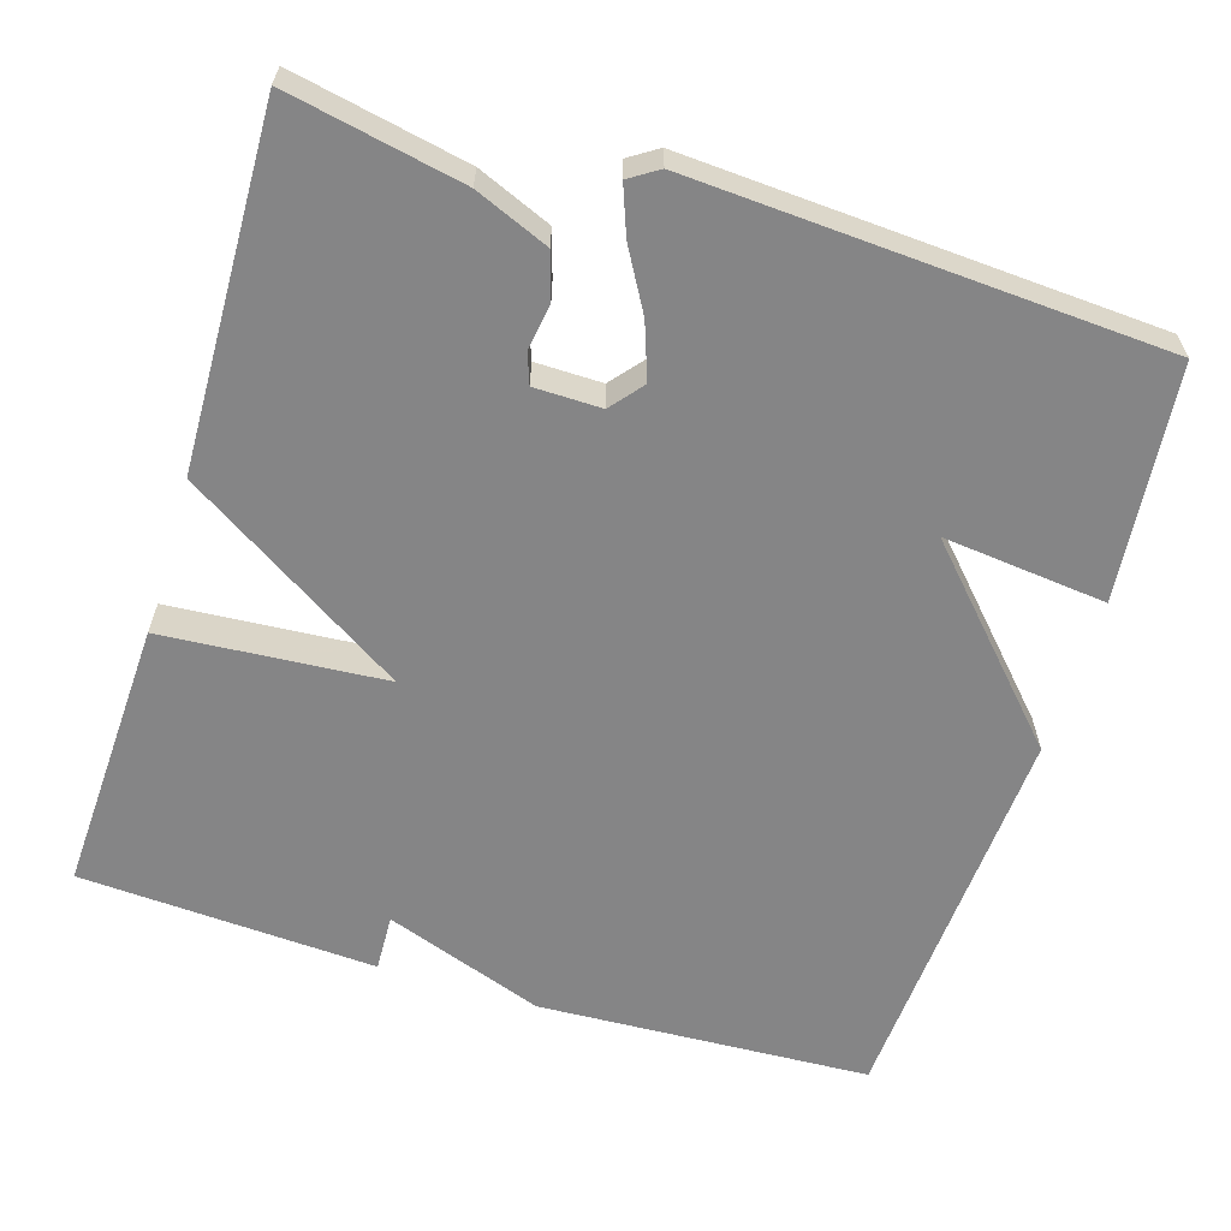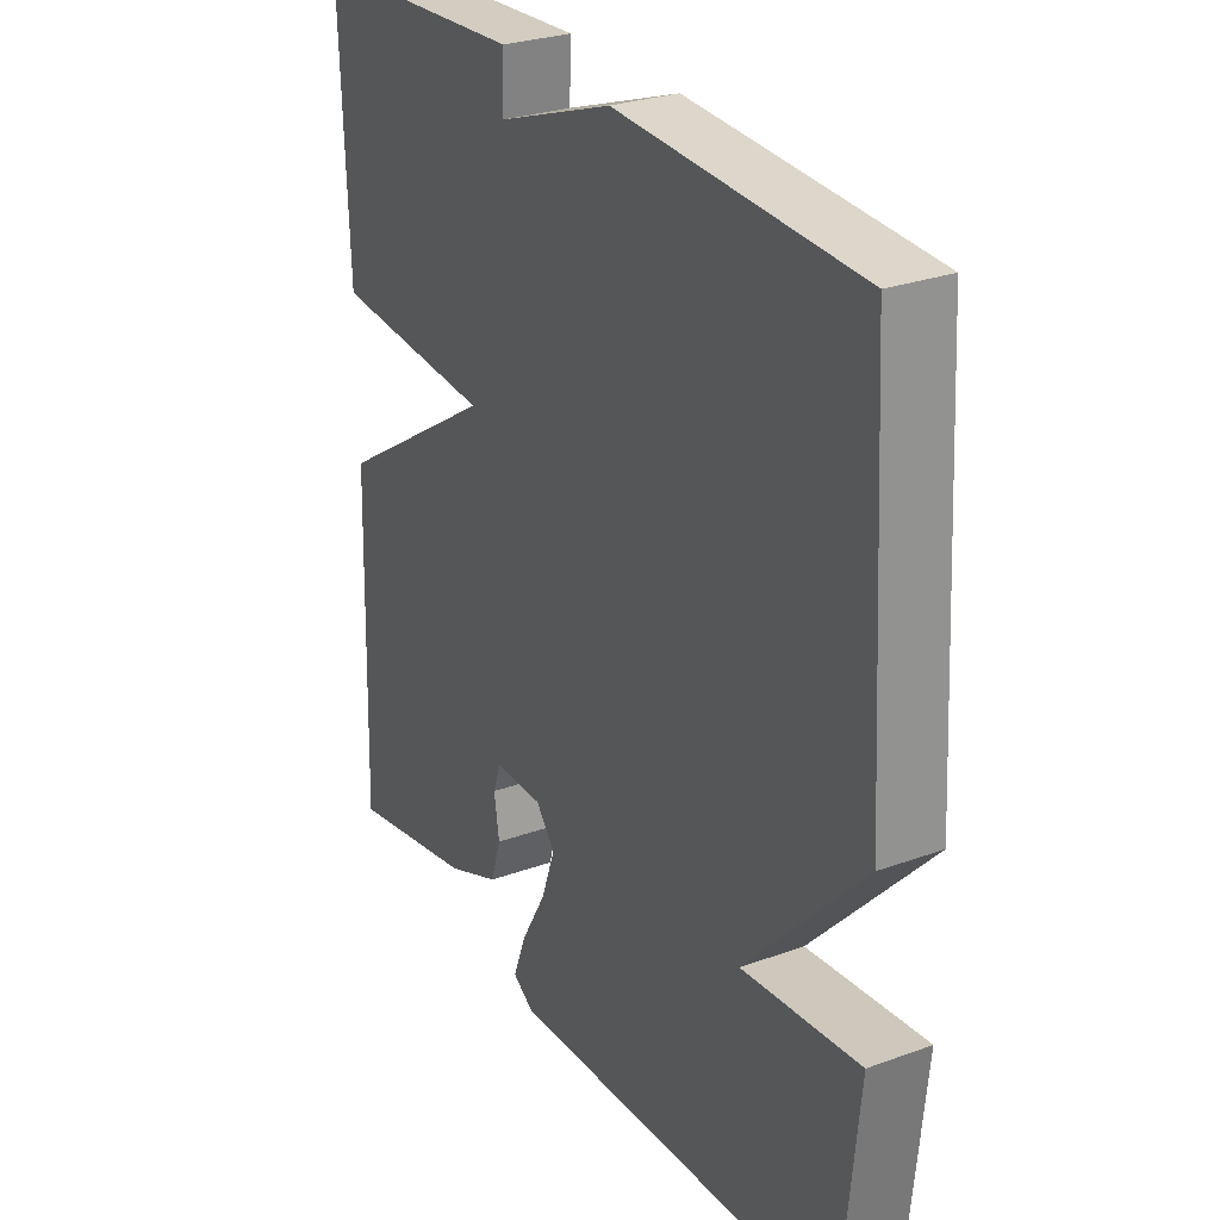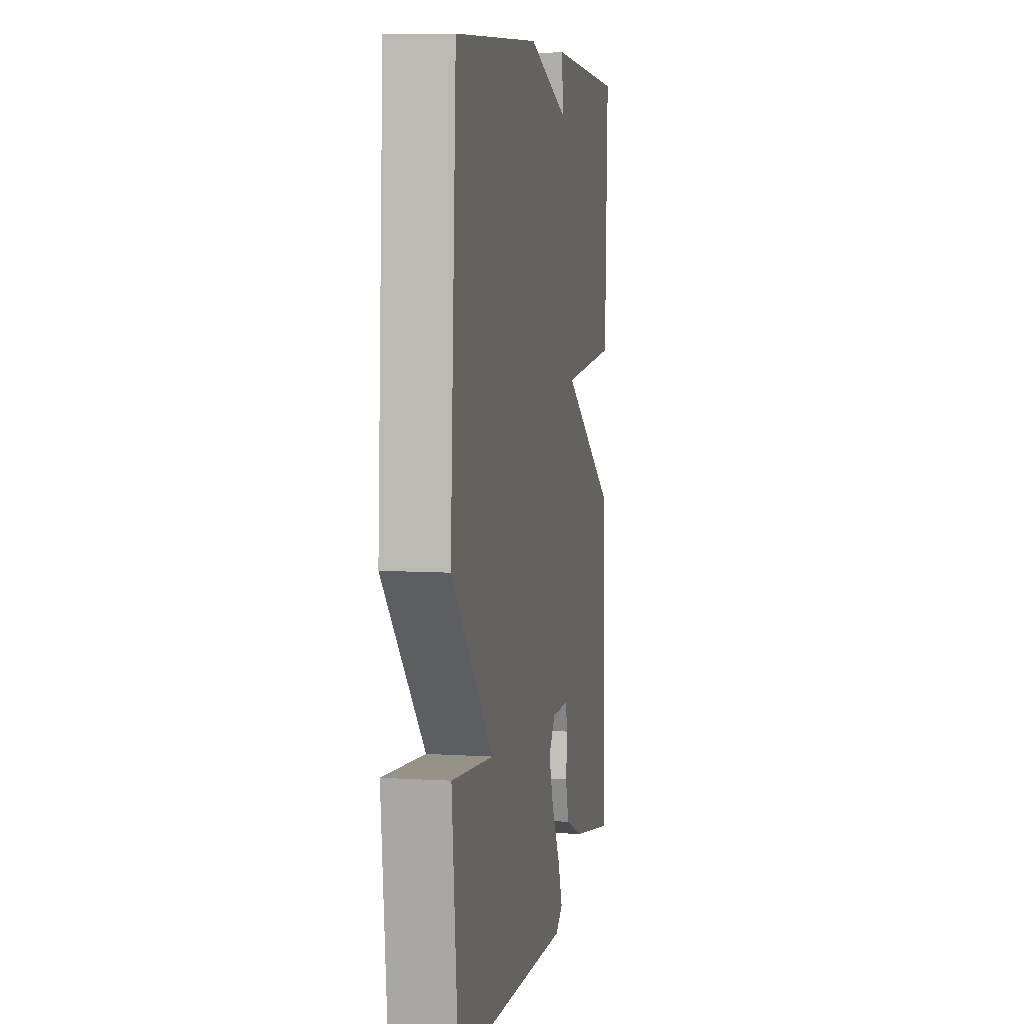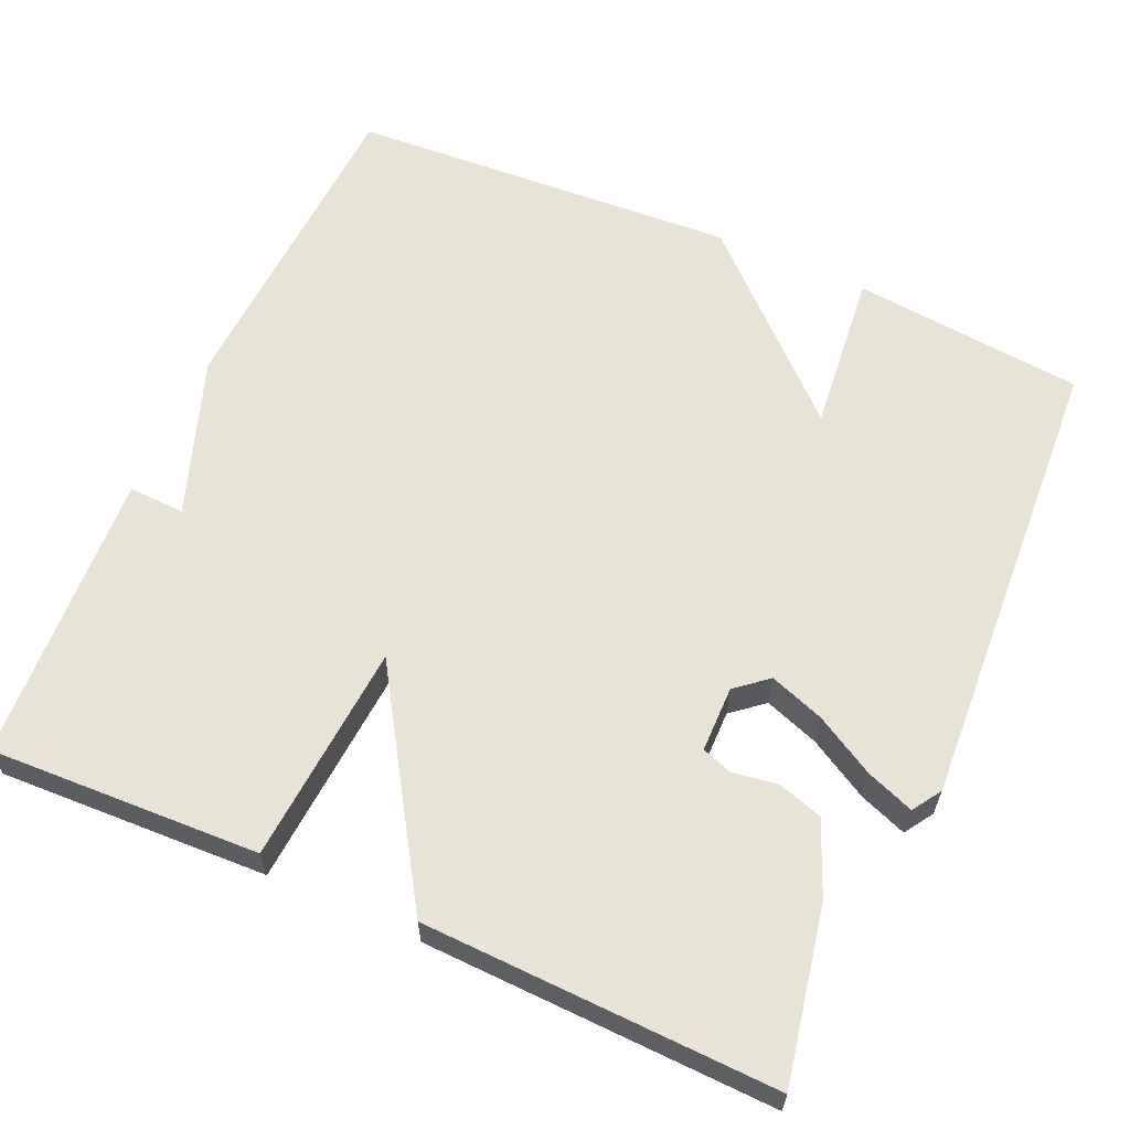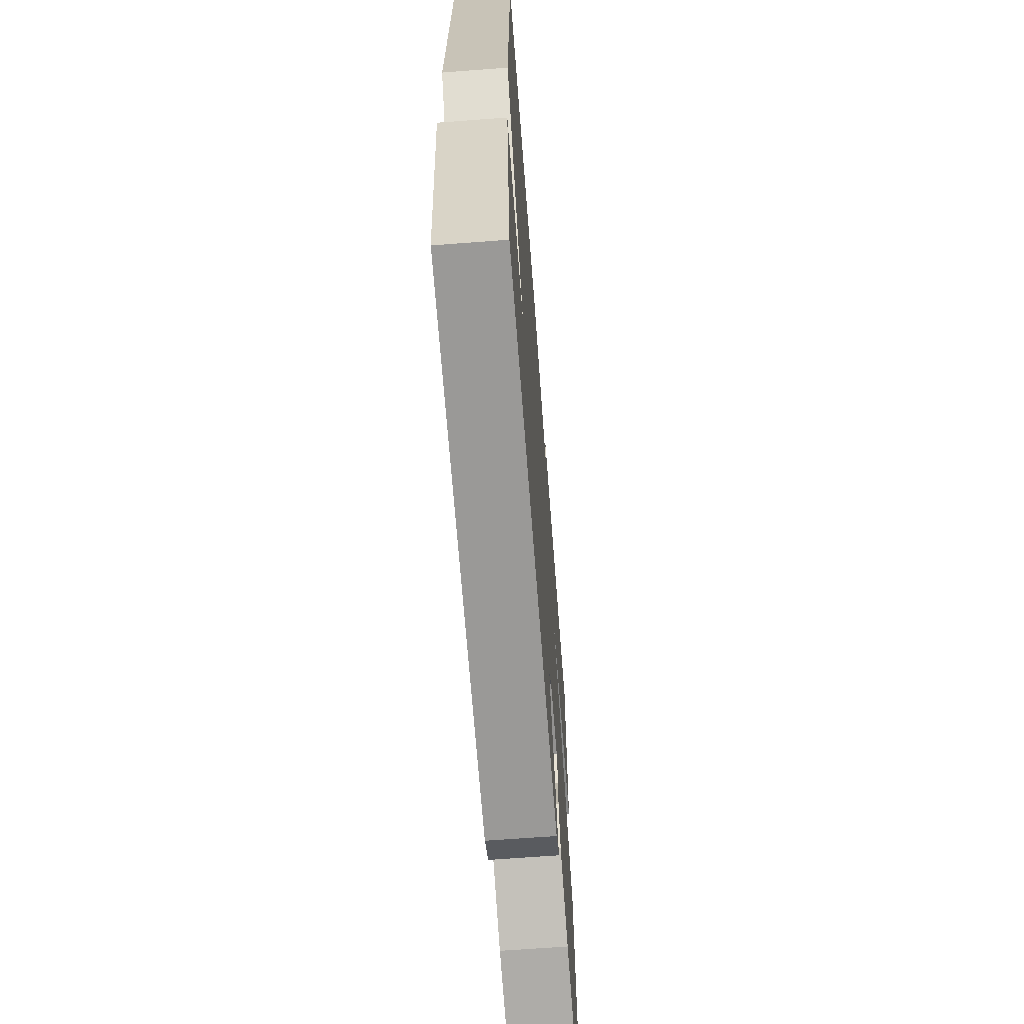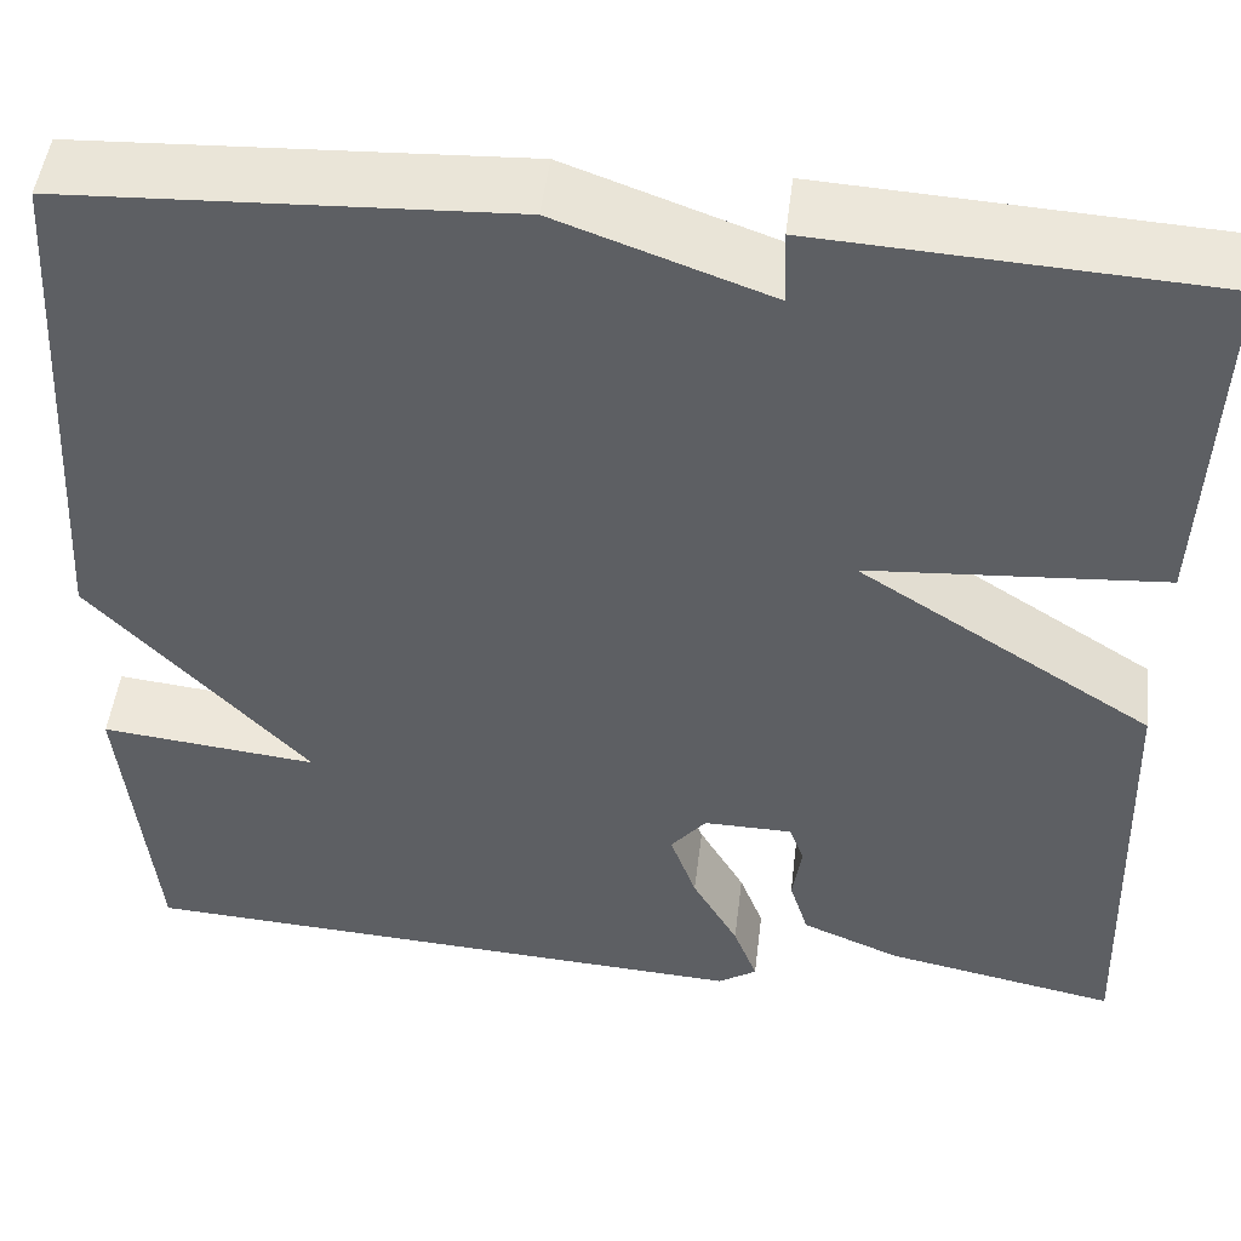
<metadata>
{"format":"obj","ext":"obj","renderer":"f3d","projection":"perspective","resolution":1024,"background":"white","views":[{"elev":-61.9,"azim":162.8,"up":"+Y"},{"elev":27.9,"azim":-118.9,"up":"+Z"},{"elev":6.9,"azim":-79.7,"up":"+Z"},{"elev":61.7,"azim":114.0,"up":"+Y"},{"elev":-65.8,"azim":-85.6,"up":"+Z"},{"elev":48.6,"azim":6.9,"up":"+Z"}]}
</metadata>
<code>
v 0.5 0.07 0.5
v 0.486 0.07 0.152
v 0.203 0.07 0.131
v 0.486 0.07 -0.048
v 0.5 0.07 -0.5
v 0.277 0.07 -0.456
v 0.183 0.07 -0.417
v 0.165 0.07 -0.359
v 0.174 0.07 -0.301
v 0.16 0.07 -0.262
v 0.075 0.07 -0.261
v 0.041 0.07 -0.302
v 0.066 0.07 -0.372
v 0.11 0.07 -0.449
v 0.133 0.07 -0.51
v 0.096 0.07 -0.534
v -0.5 0.07 -0.5
v -0.53 0.07 -0.202
v -0.322 0.07 -0.224
v -0.53 0.07 -0.002
v -0.5 0.07 0.5
v -0.077 0.07 0.521
v 0.126 0.07 0.449
v 0.123 0.07 0.521
v 0.5 0 0.5
v 0.486 0 0.152
v 0.203 0 0.131
v 0.486 0 -0.048
v 0.5 0 -0.5
v 0.277 0 -0.456
v 0.183 0 -0.417
v 0.165 0 -0.359
v 0.174 0 -0.301
v 0.16 0 -0.262
v 0.075 0 -0.261
v 0.041 0 -0.302
v 0.066 0 -0.372
v 0.11 0 -0.449
v 0.133 0 -0.51
v 0.096 0 -0.534
v -0.5 0 -0.5
v -0.53 0 -0.202
v -0.322 0 -0.224
v -0.53 0 -0.002
v -0.5 0 0.5
v -0.077 0 0.521
v 0.126 0 0.449
v 0.123 0 0.521
f 1 2 3
f 24 1 3
f 23 24 3
f 22 23 3
f 21 22 3
f 20 21 3
f 19 20 3
f 17 18 19
f 16 17 19
f 15 16 19
f 14 15 19
f 13 14 19
f 12 13 19
f 11 12 19 3
f 10 11 3 4
f 4 5 6
f 10 4 6
f 9 10 6
f 6 7 8 9
f 27 26 25
f 27 25 48
f 27 48 47
f 27 47 46
f 27 46 45
f 27 45 44
f 27 44 43
f 43 42 41
f 43 41 40
f 43 40 39
f 43 39 38
f 43 38 37
f 43 37 36
f 27 43 36 35
f 28 27 35 34
f 30 29 28
f 30 28 34
f 30 34 33
f 33 32 31 30
f 1 25 26 2
f 2 26 27 3
f 3 27 28 4
f 4 28 29 5
f 5 29 30 6
f 6 30 31 7
f 7 31 32 8
f 8 32 33 9
f 9 33 34 10
f 10 34 35 11
f 11 35 36 12
f 12 36 37 13
f 13 37 38 14
f 14 38 39 15
f 15 39 40 16
f 16 40 41 17
f 17 41 42 18
f 18 42 43 19
f 19 43 44 20
f 20 44 45 21
f 21 45 46 22
f 22 46 47 23
f 23 47 48 24
f 24 48 25 1

</code>
